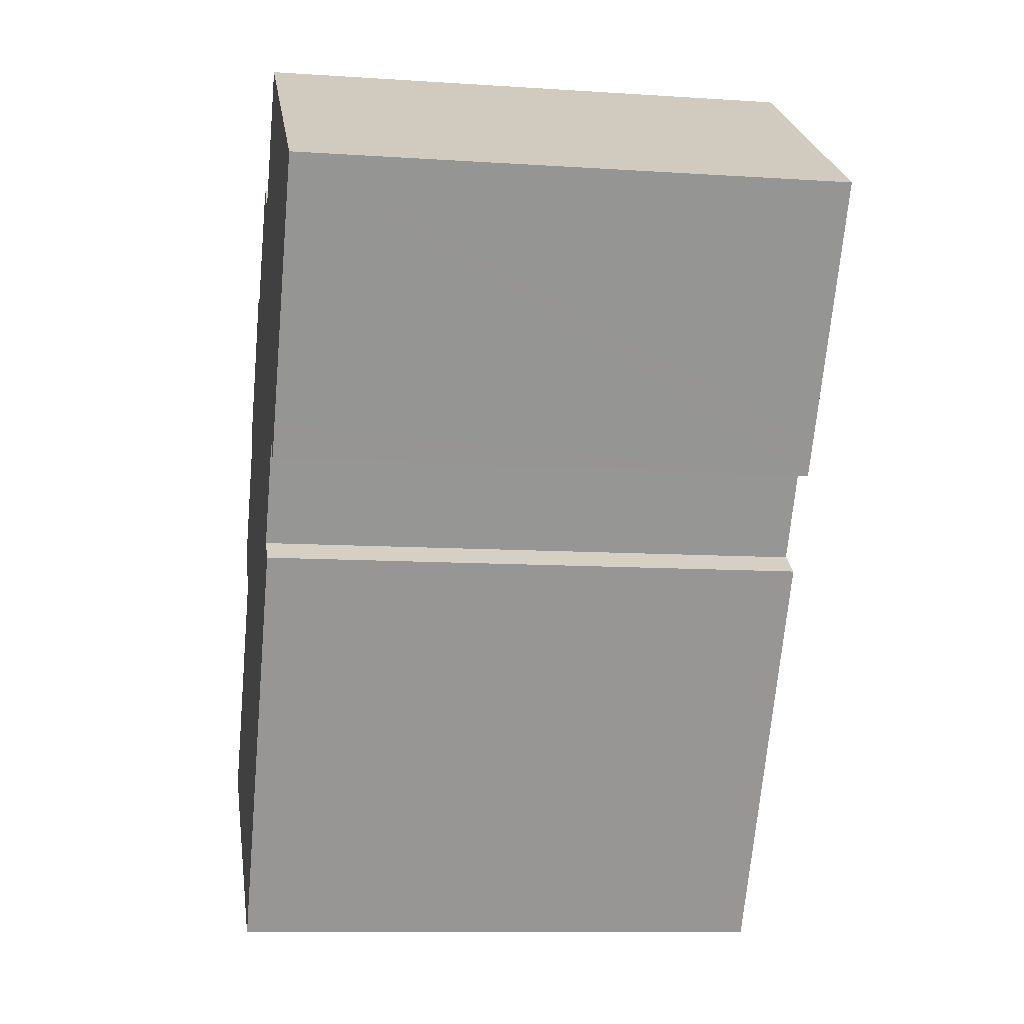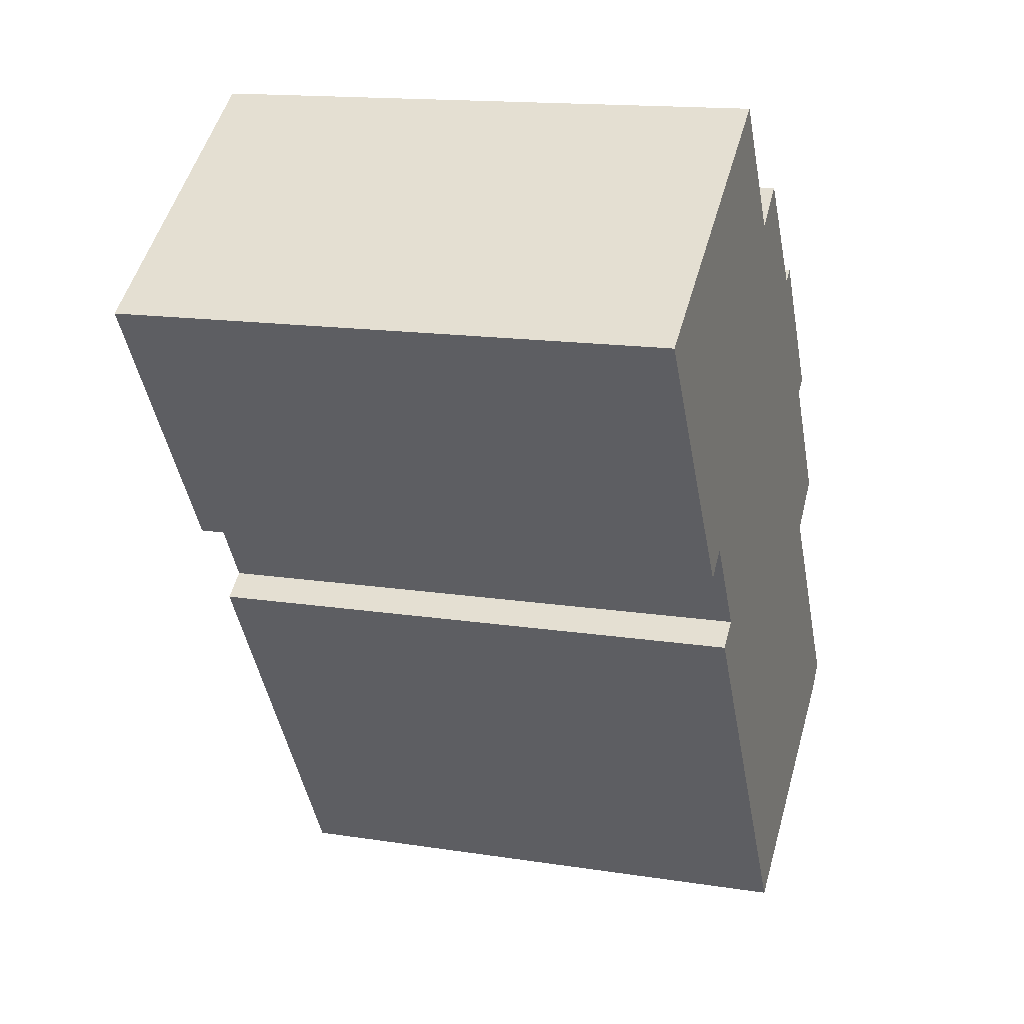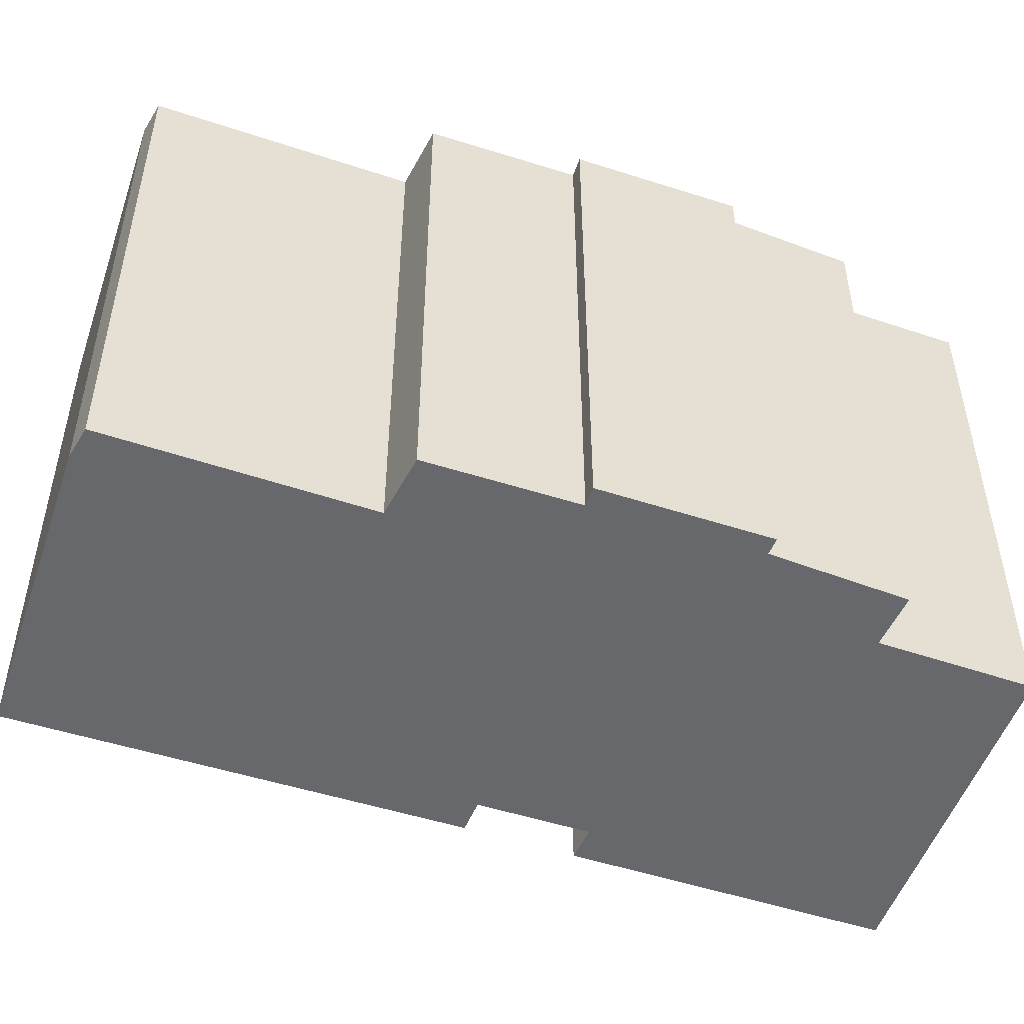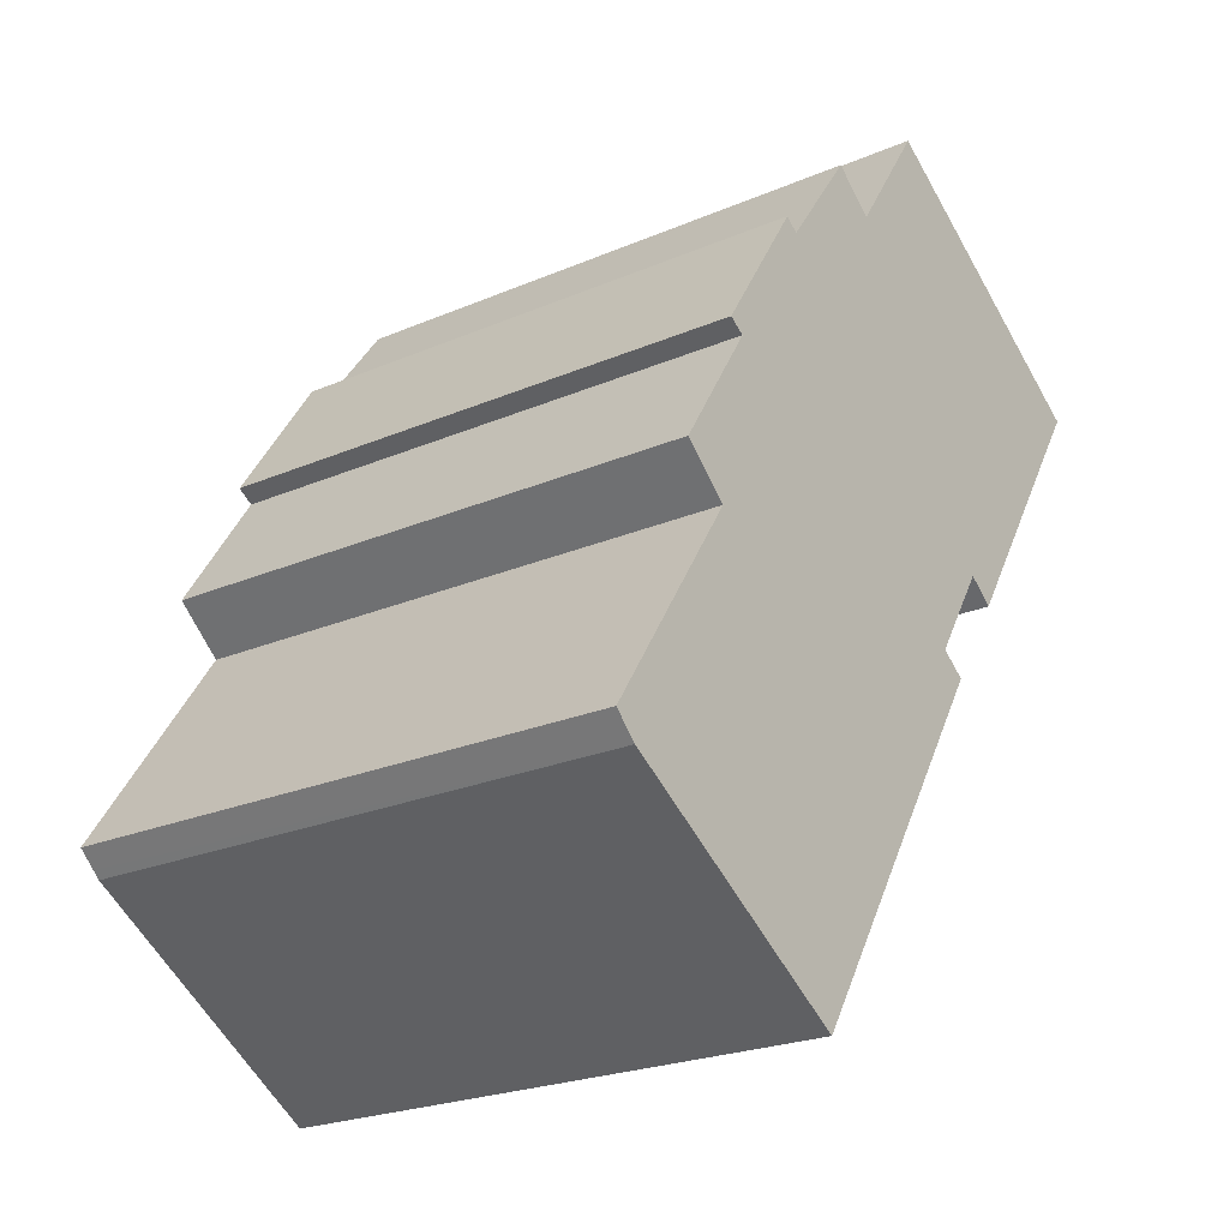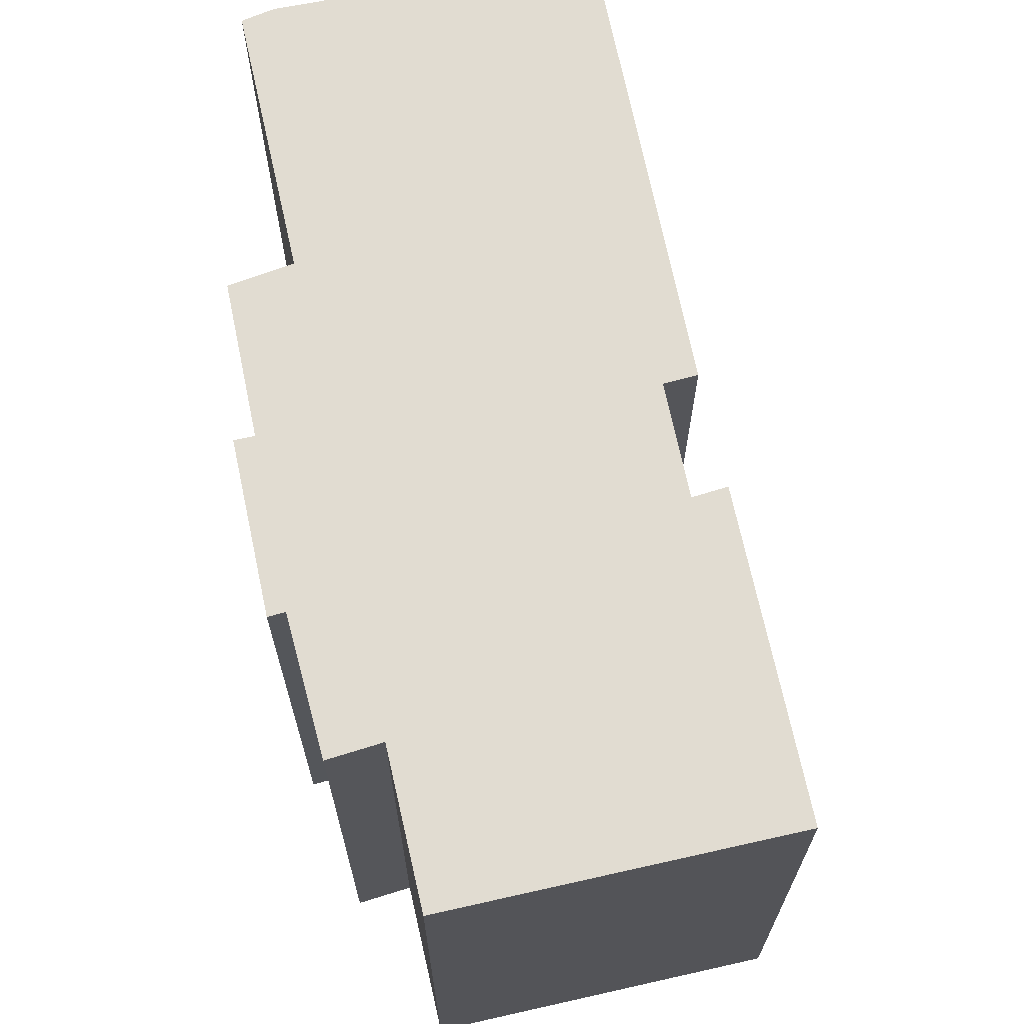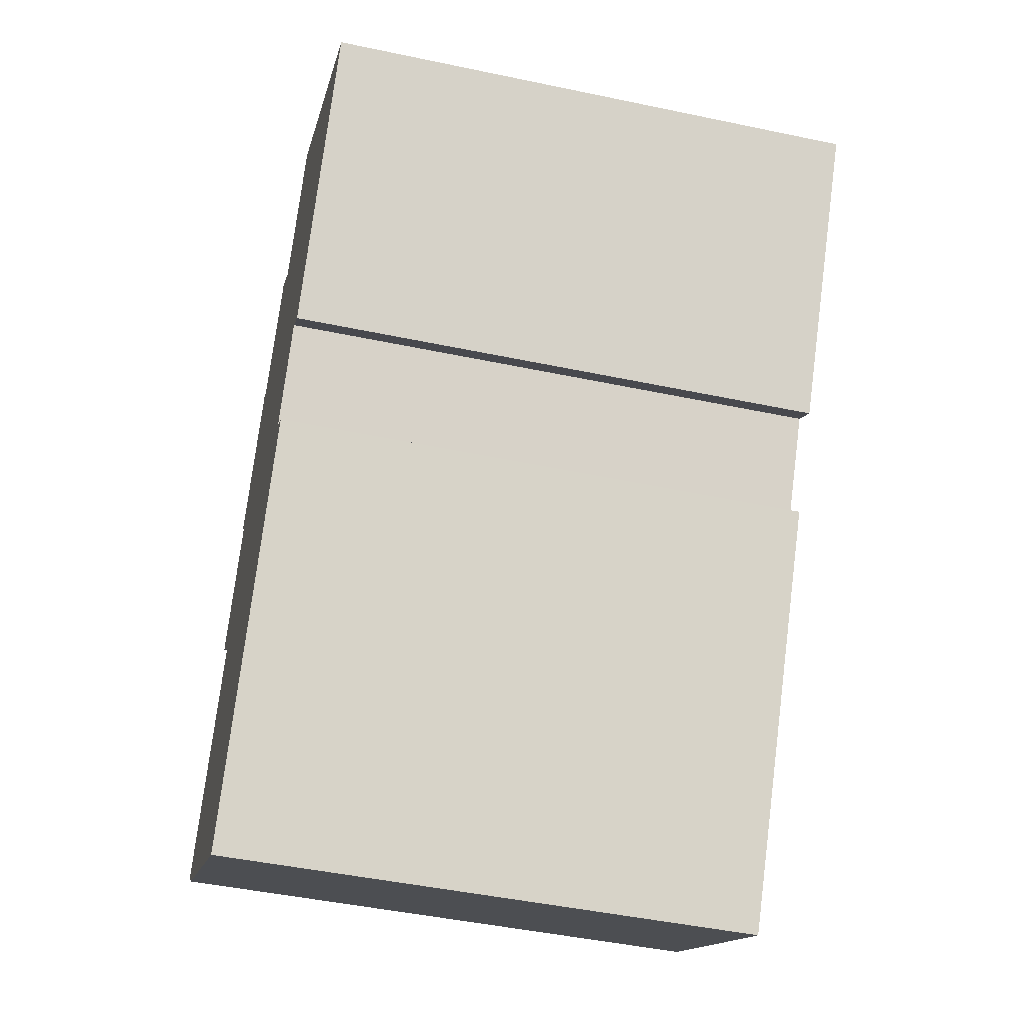
<metadata>
{"format":"obj","ext":"obj","renderer":"f3d","projection":"perspective","resolution":1024,"background":"white","views":[{"elev":-10.4,"azim":80.5,"up":"+Z"},{"elev":15.2,"azim":108.4,"up":"+Z"},{"elev":-52.4,"azim":-76.1,"up":"+Y"},{"elev":-23.1,"azim":-53.8,"up":"+Z"},{"elev":69.0,"azim":21.0,"up":"+Y"},{"elev":-46.8,"azim":76.5,"up":"+Z"}]}
</metadata>
<code>
v  13.28 12.2 6.871
v  12.82 12.2 6.177
v  12.23 12.2 6.646
v  5.272 12.2 -3.484
v  11.5 12.2 4.17
v  6.242 12.2 -4.088
v  1.712 12.2 -1.253
v  0.51 12.2 -0.499
v  0.351 12.2 -0.344
v  0 12.2 7.469e-16
v  3.174 12.2 4.768
v  2.124 12.2 5.695
v  3.907 12.2 8.472
v  10.92 12.2 4.598
v  3.545 12.2 8.705
v  5.565 12.2 11.8
v  5.864 12.2 11.58
v  7.632 12.2 14.01
v  8.568 12.2 13.27
v  16.49 12.2 11.81
v  10.43 12.2 16.04
v  16.57 12.2 11.94
v  0.51 3.055e-17 -0.499
v  0 0 0
v  0.351 2.106e-17 -0.344
v  3.174 -2.92e-16 4.768
v  2.124 -3.487e-16 5.695
v  3.907 -5.188e-16 8.472
v  3.545 -5.33e-16 8.705
v  12.82 -3.782e-16 6.177
v  12.23 -4.069e-16 6.646
v  6.242 2.503e-16 -4.088
v  5.272 2.133e-16 -3.484
v  1.712 7.672e-17 -1.253
v  5.565 -7.227e-16 11.8
v  5.864 -7.09e-16 11.58
v  7.632 -8.576e-16 14.01
v  8.568 -8.122e-16 13.27
v  10.43 -9.821e-16 16.04
v  16.57 -7.311e-16 11.94
v  10.92 -2.815e-16 4.598
v  11.5 -2.553e-16 4.17
v  16.49 -7.232e-16 11.81
v  13.28 -4.207e-16 6.871
g defaultobject
f 1 2 3
f 4 5 6
f 5 4 7
f 5 7 8
f 5 8 9
f 5 9 10
f 5 10 11
f 5 11 12
f 5 12 13
f 5 13 14
f 14 13 3
f 3 13 15
f 3 15 16
f 3 16 17
f 3 17 1
f 18 19 17
f 17 20 1
f 20 17 19
f 20 19 21
f 20 21 22
f 23 9 8
f 9 23 10
f 10 23 24
f 24 23 25
f 26 12 11
f 12 26 27
f 28 15 13
f 15 28 29
f 30 3 2
f 3 30 31
f 32 4 6
f 4 32 7
f 7 32 8
f 8 32 23
f 23 32 33
f 23 33 34
f 24 11 10
f 11 24 26
f 27 13 12
f 13 27 28
f 29 16 15
f 16 29 35
f 36 18 17
f 18 36 37
f 38 21 19
f 21 38 39
f 35 17 16
f 17 35 36
f 37 19 18
f 19 37 38
f 39 22 21
f 22 39 40
f 41 5 14
f 5 41 42
f 40 20 22
f 20 40 1
f 1 40 2
f 2 40 43
f 2 43 44
f 2 44 30
f 31 14 3
f 14 31 41
f 42 6 5
f 6 42 32
f 36 38 37
f 38 40 39
f 40 38 43
f 43 38 44
f 44 38 36
f 29 36 35
f 36 29 44
f 44 29 31
f 31 29 41
f 41 29 42
f 42 29 28
f 42 28 32
f 32 28 26
f 26 28 27
f 32 26 24
f 32 24 25
f 32 25 23
f 32 23 33
f 33 23 34
f 30 44 31

</code>
